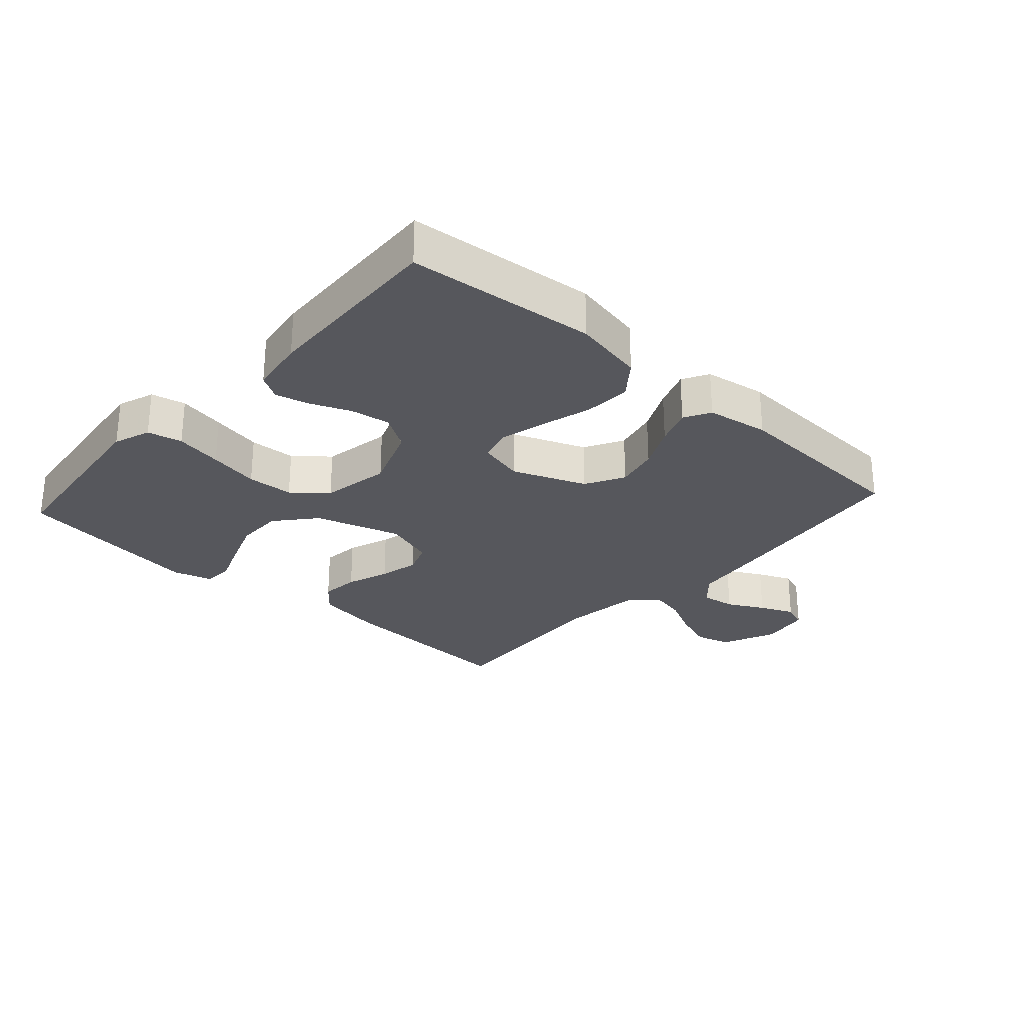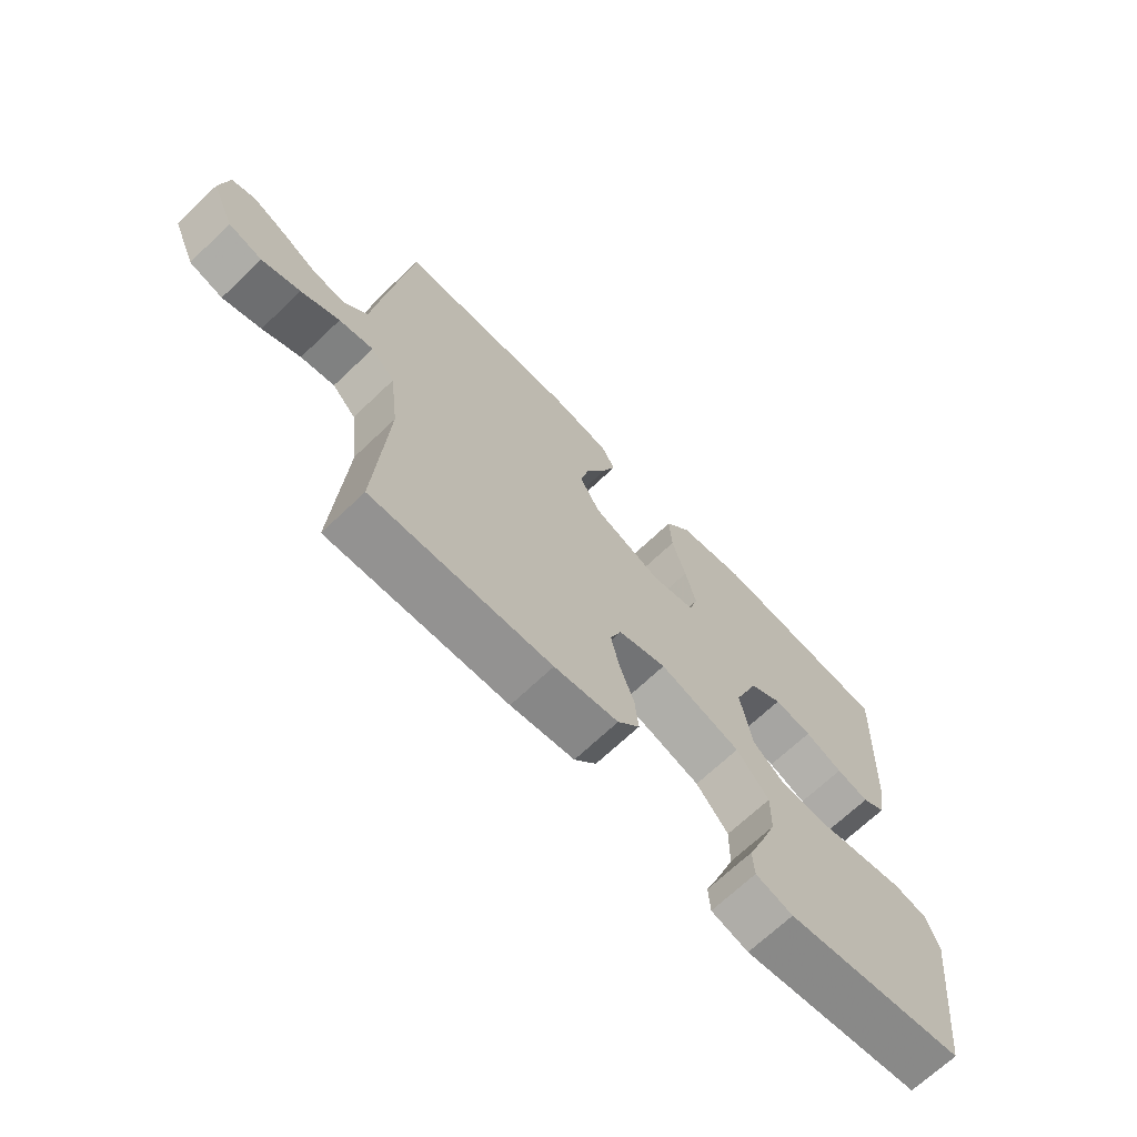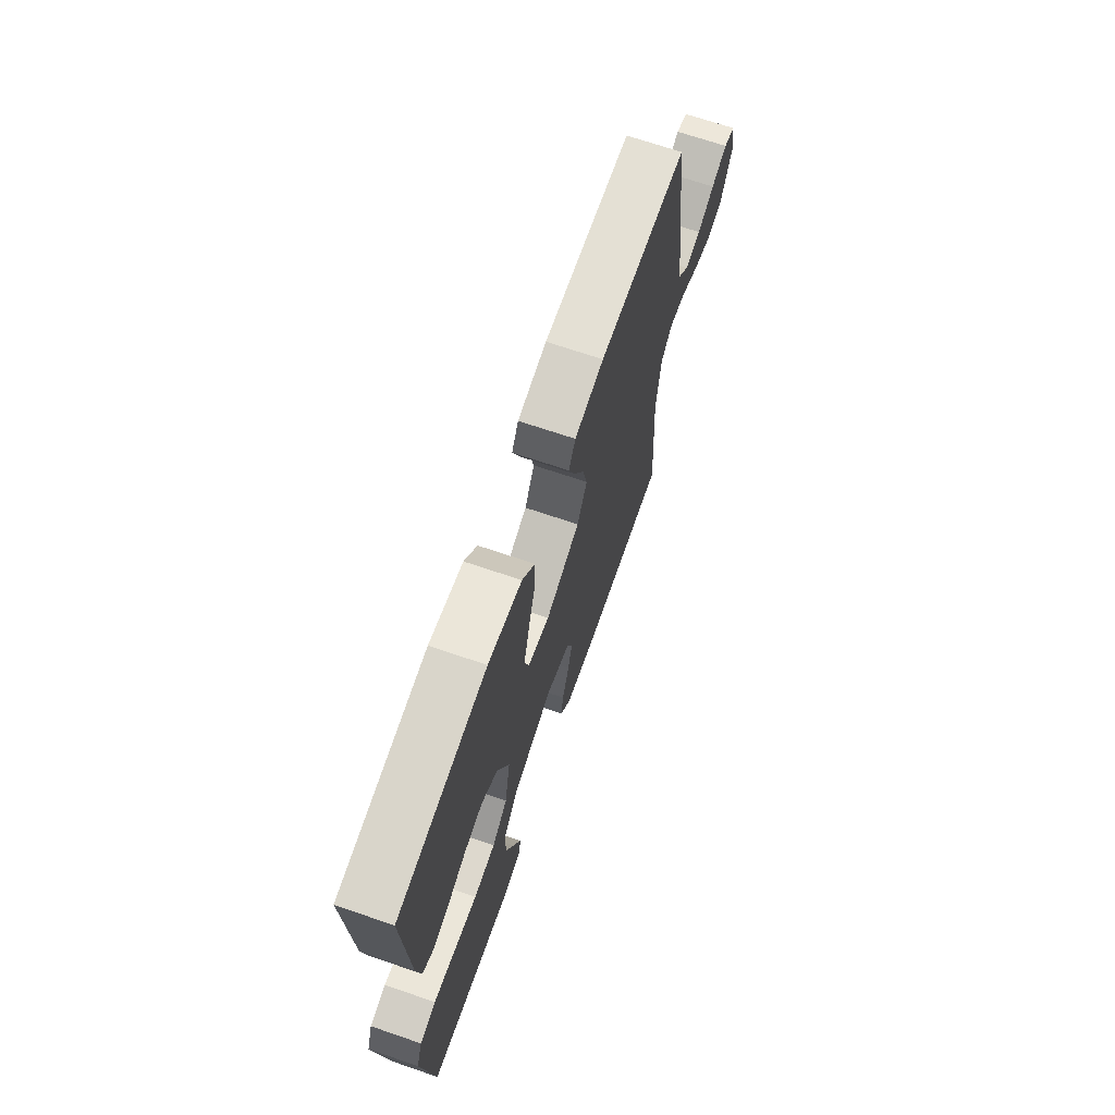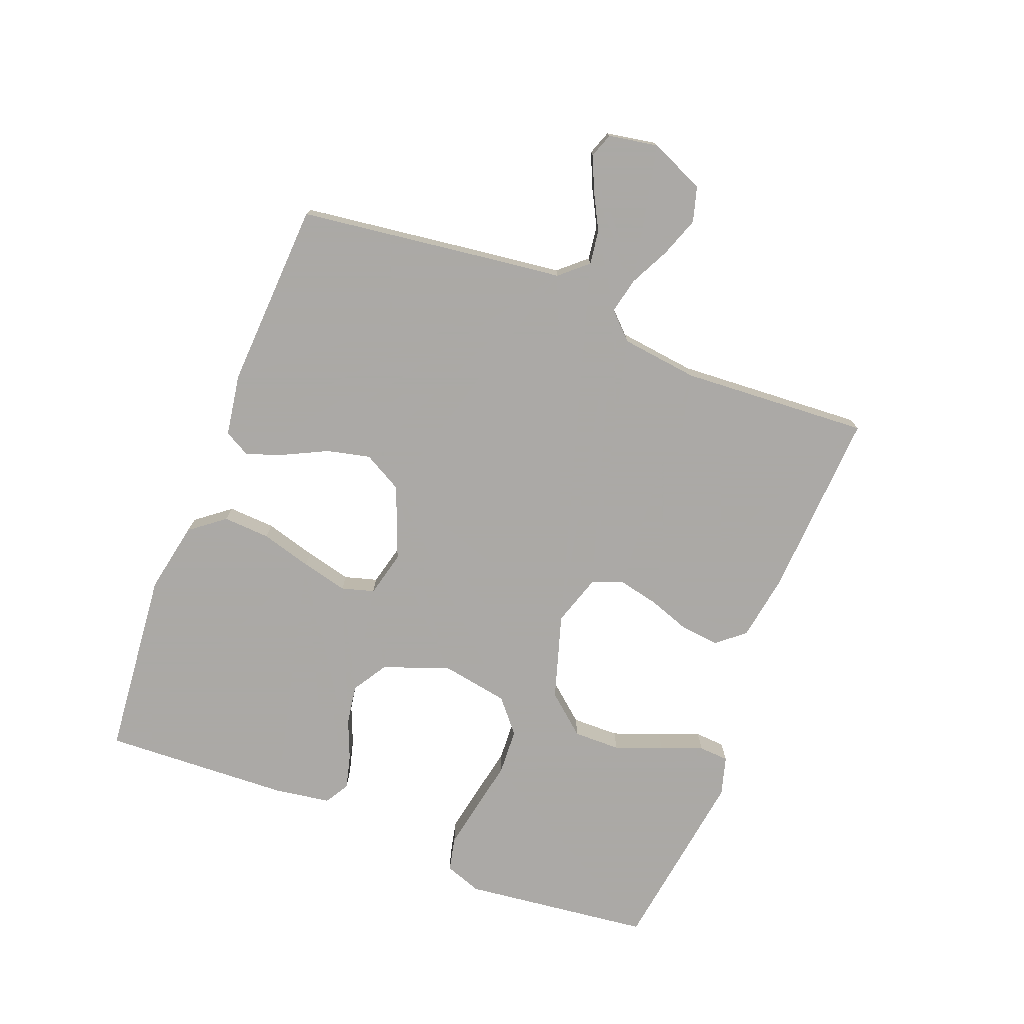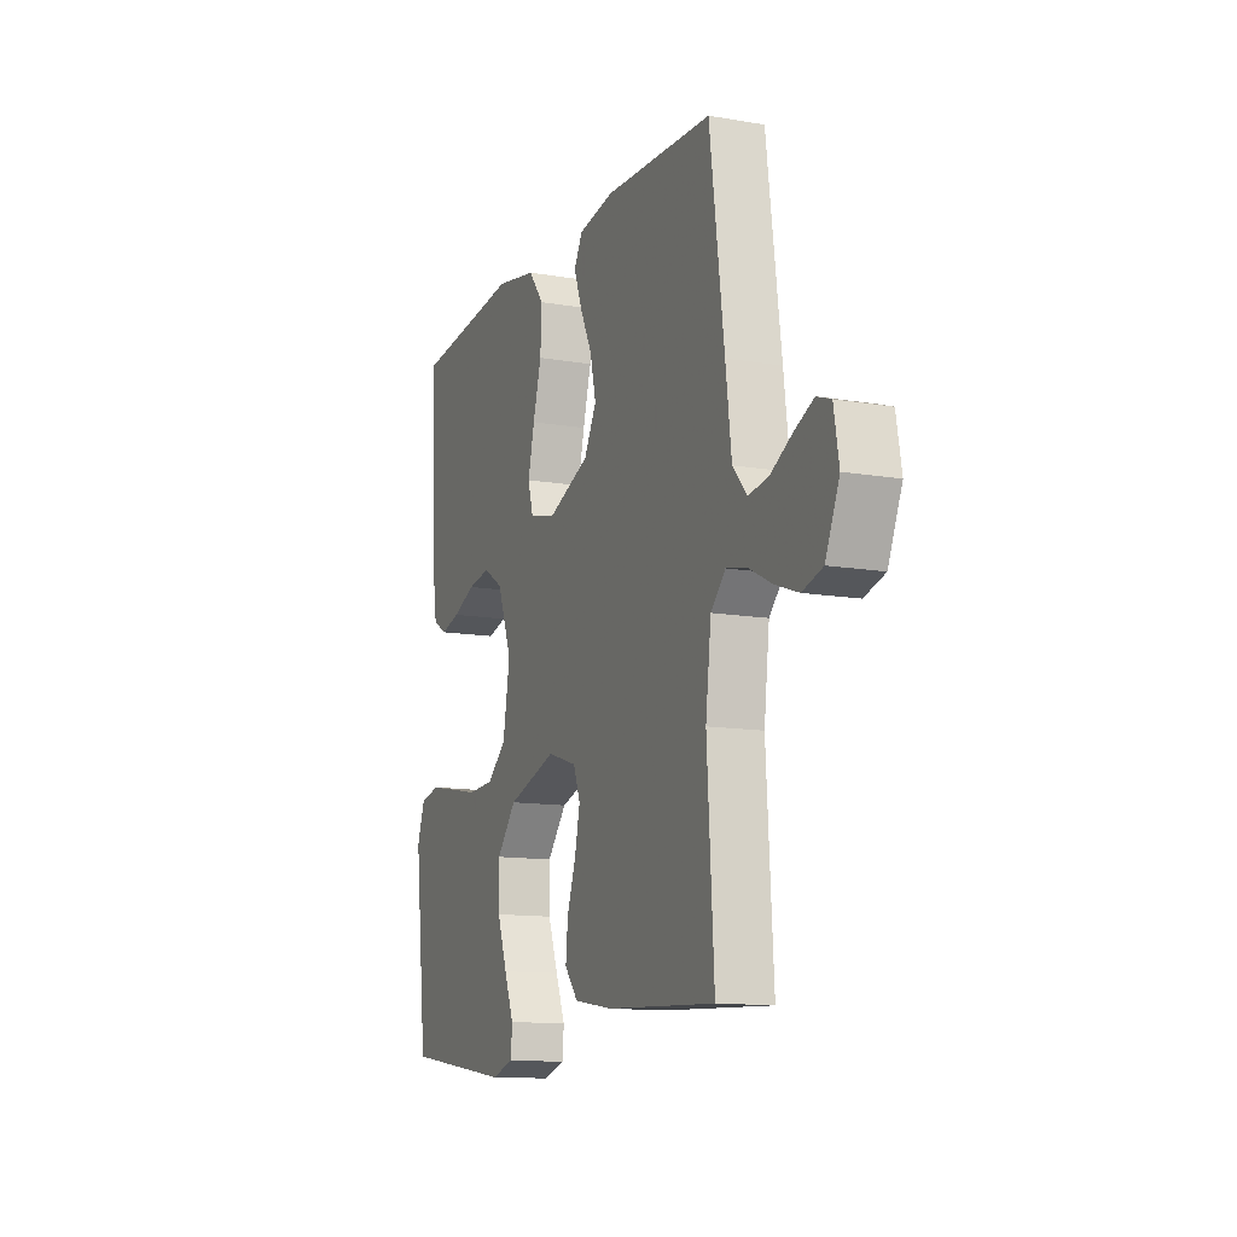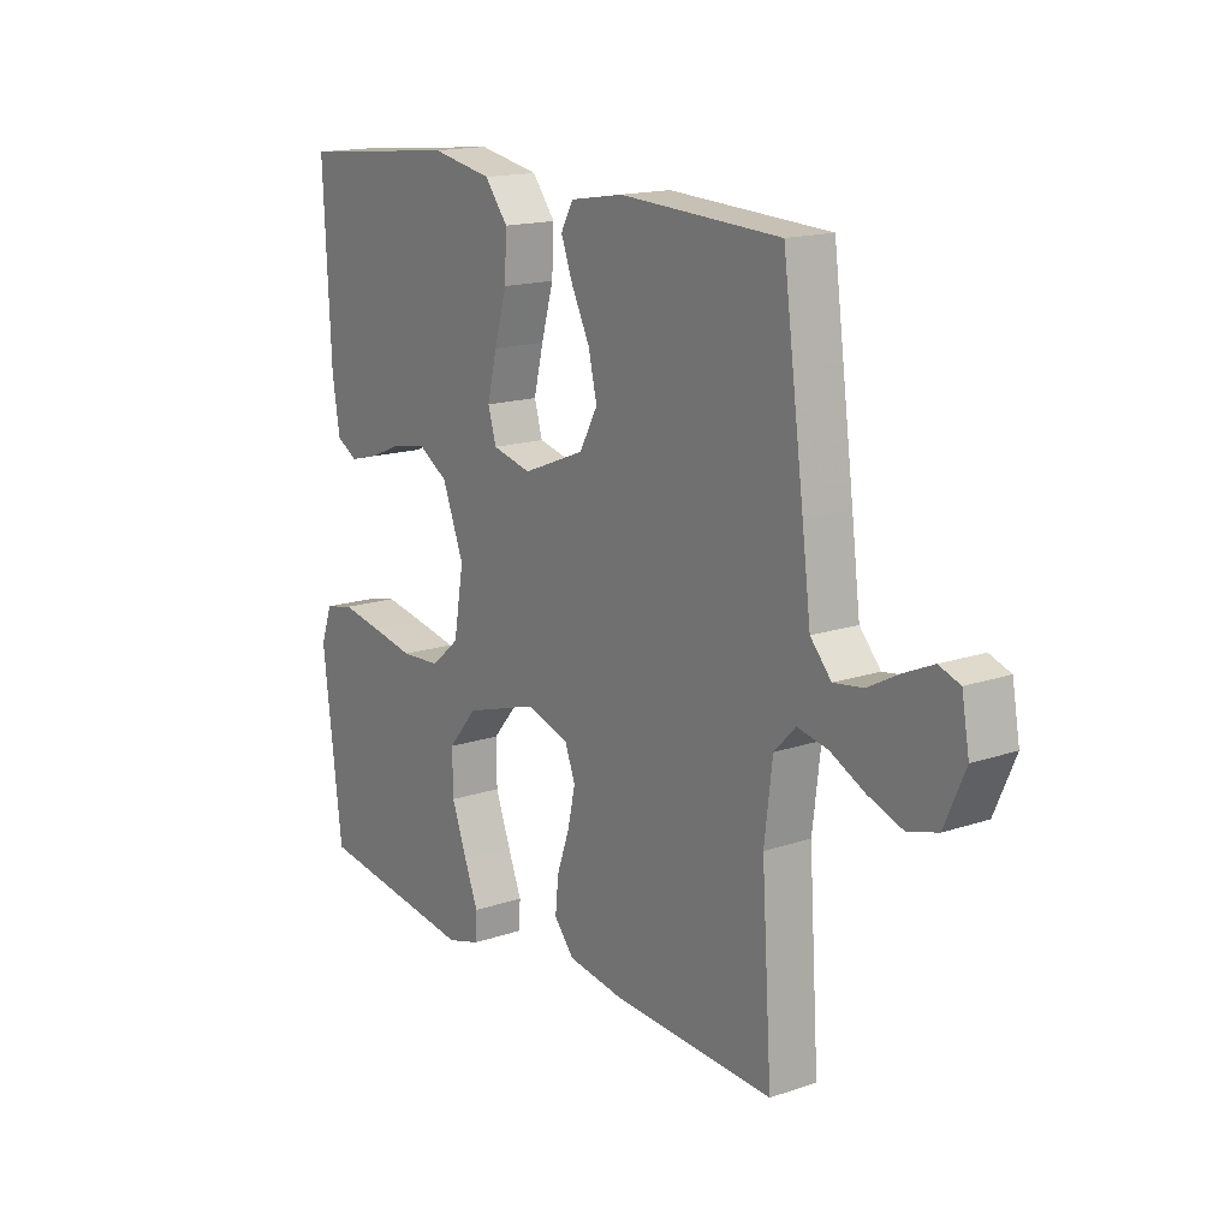
<metadata>
{"format":"obj","ext":"obj","renderer":"f3d","projection":"perspective","resolution":1024,"background":"white","views":[{"elev":-27.5,"azim":-42.1,"up":"+Y"},{"elev":-68.5,"azim":133.7,"up":"+Z"},{"elev":69.0,"azim":-71.1,"up":"+Z"},{"elev":-75.5,"azim":68.7,"up":"+Y"},{"elev":-12.5,"azim":68.1,"up":"+Z"},{"elev":16.0,"azim":54.8,"up":"+Z"}]}
</metadata>
<code>
v -0.5 0.07 0.5
v -0.2 0.07 0.529
v -0.086 0.07 0.507
v -0.043 0.07 0.452
v -0.047 0.07 0.377
v -0.07 0.07 0.296
v -0.088 0.07 0.222
v -0.073 0.07 0.17
v 0 0.07 0.152
v 0.116 0.07 0.198
v 0.15 0.07 0.26
v 0.134 0.07 0.329
v 0.1 0.07 0.398
v 0.078 0.07 0.457
v 0.101 0.07 0.499
v 0.2 0.07 0.515
v 0.5 0.07 0.5
v 0.54 0.07 0.2
v 0.556 0.07 0.074
v 0.595 0.07 0.03
v 0.65 0.07 0.038
v 0.708 0.07 0.069
v 0.762 0.07 0.093
v 0.801 0.07 0.079
v 0.815 0.07 0
v 0.777 0.07 -0.087
v 0.721 0.07 -0.103
v 0.657 0.07 -0.08
v 0.593 0.07 -0.048
v 0.536 0.07 -0.036
v 0.496 0.07 -0.077
v 0.481 0.07 -0.2
v 0.5 0.07 -0.5
v 0.2 0.07 -0.484
v 0.093 0.07 -0.467
v 0.056 0.07 -0.423
v 0.062 0.07 -0.362
v 0.086 0.07 -0.294
v 0.1 0.07 -0.23
v 0.081 0.07 -0.18
v 0 0.07 -0.154
v -0.136 0.07 -0.196
v -0.19 0.07 -0.26
v -0.189 0.07 -0.335
v -0.161 0.07 -0.411
v -0.135 0.07 -0.477
v -0.138 0.07 -0.525
v -0.2 0.07 -0.543
v -0.5 0.07 -0.5
v -0.536 0.07 -0.2
v -0.515 0.07 -0.141
v -0.46 0.07 -0.129
v -0.385 0.07 -0.143
v -0.304 0.07 -0.159
v -0.23 0.07 -0.155
v -0.177 0.07 -0.11
v -0.158 0.07 0
v -0.198 0.07 0.104
v -0.253 0.07 0.138
v -0.316 0.07 0.128
v -0.379 0.07 0.102
v -0.433 0.07 0.088
v -0.472 0.07 0.111
v -0.486 0.07 0.2
v -0.5 0 0.5
v -0.2 0 0.529
v -0.086 0 0.507
v -0.043 0 0.452
v -0.047 0 0.377
v -0.07 0 0.296
v -0.088 0 0.222
v -0.073 0 0.17
v 0 0 0.152
v 0.116 0 0.198
v 0.15 0 0.26
v 0.134 0 0.329
v 0.1 0 0.398
v 0.078 0 0.457
v 0.101 0 0.499
v 0.2 0 0.515
v 0.5 0 0.5
v 0.54 0 0.2
v 0.556 0 0.074
v 0.595 0 0.03
v 0.65 0 0.038
v 0.708 0 0.069
v 0.762 0 0.093
v 0.801 0 0.079
v 0.815 0 0
v 0.777 0 -0.087
v 0.721 0 -0.103
v 0.657 0 -0.08
v 0.593 0 -0.048
v 0.536 0 -0.036
v 0.496 0 -0.077
v 0.481 0 -0.2
v 0.5 0 -0.5
v 0.2 0 -0.484
v 0.093 0 -0.467
v 0.056 0 -0.423
v 0.062 0 -0.362
v 0.086 0 -0.294
v 0.1 0 -0.23
v 0.081 0 -0.18
v 0 0 -0.154
v -0.136 0 -0.196
v -0.19 0 -0.26
v -0.189 0 -0.335
v -0.161 0 -0.411
v -0.135 0 -0.477
v -0.138 0 -0.525
v -0.2 0 -0.543
v -0.5 0 -0.5
v -0.536 0 -0.2
v -0.515 0 -0.141
v -0.46 0 -0.129
v -0.385 0 -0.143
v -0.304 0 -0.159
v -0.23 0 -0.155
v -0.177 0 -0.11
v -0.158 0 0
v -0.198 0 0.104
v -0.253 0 0.138
v -0.316 0 0.128
v -0.379 0 0.102
v -0.433 0 0.088
v -0.472 0 0.111
v -0.486 0 0.2
f 4 5 6
f 3 4 6
f 2 3 6
f 1 2 6
f 64 1 6
f 63 64 6
f 62 63 6
f 61 62 6
f 60 61 6
f 59 60 6 7
f 58 59 7 8
f 57 58 8 9
f 56 57 9 10
f 52 53 54
f 51 52 54
f 50 51 54
f 49 50 54
f 48 49 54
f 47 48 54
f 46 47 54
f 45 46 54
f 44 45 54
f 43 44 54 55
f 42 43 55 56
f 36 37 38
f 35 36 38
f 34 35 38
f 33 34 38
f 32 33 38
f 31 32 38 39
f 30 31 39 40
f 27 28 29
f 26 27 29
f 25 26 29
f 24 25 29
f 23 24 29
f 22 23 29
f 21 22 29
f 20 21 29 30
f 30 40 41
f 20 30 41
f 19 20 41
f 17 18 19
f 16 17 19
f 15 16 19
f 14 15 19
f 13 14 19
f 12 13 19
f 42 56 10
f 41 42 10
f 19 41 10
f 19 10 11
f 11 12 19
f 70 69 68
f 70 68 67
f 70 67 66
f 70 66 65
f 70 65 128
f 70 128 127
f 70 127 126
f 70 126 125
f 70 125 124
f 71 70 124 123
f 72 71 123 122
f 73 72 122 121
f 74 73 121 120
f 118 117 116
f 118 116 115
f 118 115 114
f 118 114 113
f 118 113 112
f 118 112 111
f 118 111 110
f 118 110 109
f 118 109 108
f 119 118 108 107
f 120 119 107 106
f 102 101 100
f 102 100 99
f 102 99 98
f 102 98 97
f 102 97 96
f 103 102 96 95
f 104 103 95 94
f 93 92 91
f 93 91 90
f 93 90 89
f 93 89 88
f 93 88 87
f 93 87 86
f 93 86 85
f 94 93 85 84
f 105 104 94
f 105 94 84
f 105 84 83
f 83 82 81
f 83 81 80
f 83 80 79
f 83 79 78
f 83 78 77
f 83 77 76
f 74 120 106
f 74 106 105
f 74 105 83
f 75 74 83
f 83 76 75
f 1 65 66 2
f 2 66 67 3
f 3 67 68 4
f 4 68 69 5
f 5 69 70 6
f 6 70 71 7
f 7 71 72 8
f 8 72 73 9
f 9 73 74 10
f 10 74 75 11
f 11 75 76 12
f 12 76 77 13
f 13 77 78 14
f 14 78 79 15
f 15 79 80 16
f 16 80 81 17
f 17 81 82 18
f 18 82 83 19
f 19 83 84 20
f 20 84 85 21
f 21 85 86 22
f 22 86 87 23
f 23 87 88 24
f 24 88 89 25
f 25 89 90 26
f 26 90 91 27
f 27 91 92 28
f 28 92 93 29
f 29 93 94 30
f 30 94 95 31
f 31 95 96 32
f 32 96 97 33
f 33 97 98 34
f 34 98 99 35
f 35 99 100 36
f 36 100 101 37
f 37 101 102 38
f 38 102 103 39
f 39 103 104 40
f 40 104 105 41
f 41 105 106 42
f 42 106 107 43
f 43 107 108 44
f 44 108 109 45
f 45 109 110 46
f 46 110 111 47
f 47 111 112 48
f 48 112 113 49
f 49 113 114 50
f 50 114 115 51
f 51 115 116 52
f 52 116 117 53
f 53 117 118 54
f 54 118 119 55
f 55 119 120 56
f 56 120 121 57
f 57 121 122 58
f 58 122 123 59
f 59 123 124 60
f 60 124 125 61
f 61 125 126 62
f 62 126 127 63
f 63 127 128 64
f 64 128 65 1

</code>
